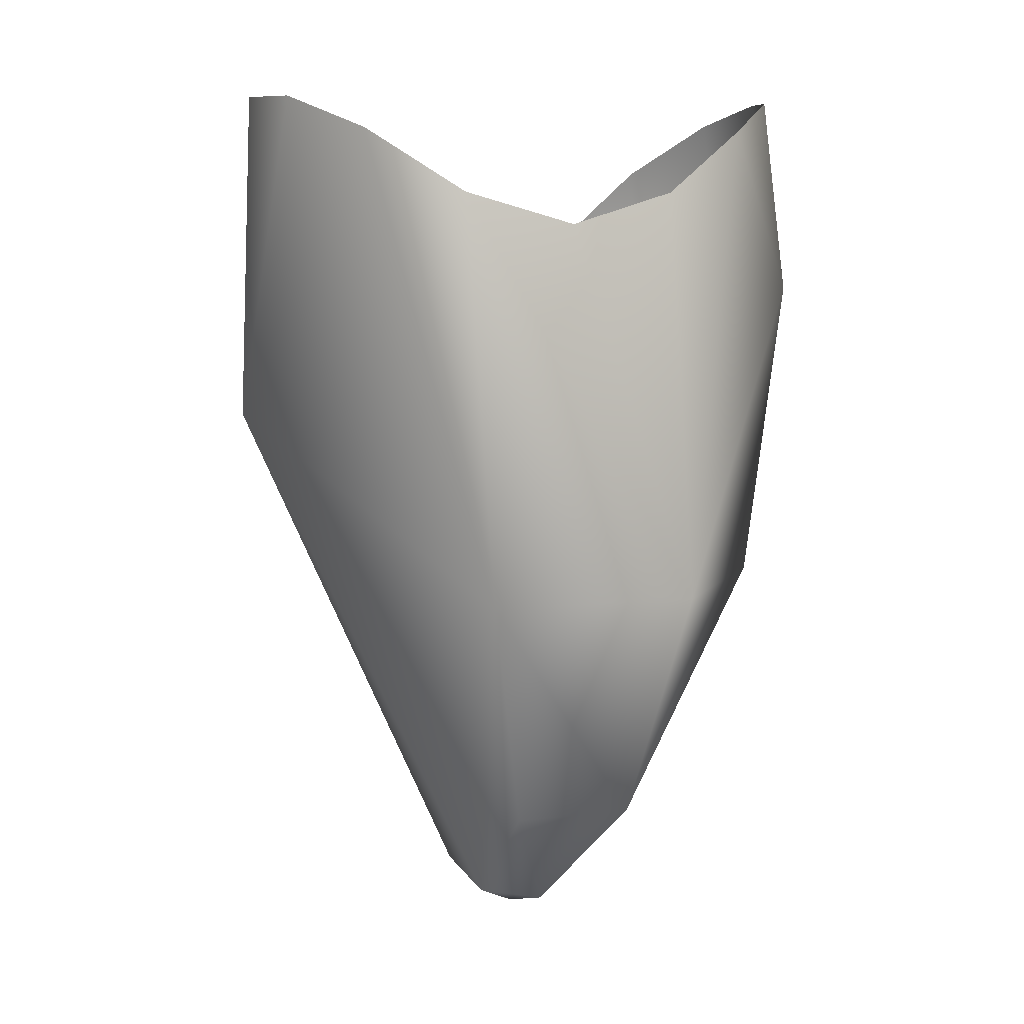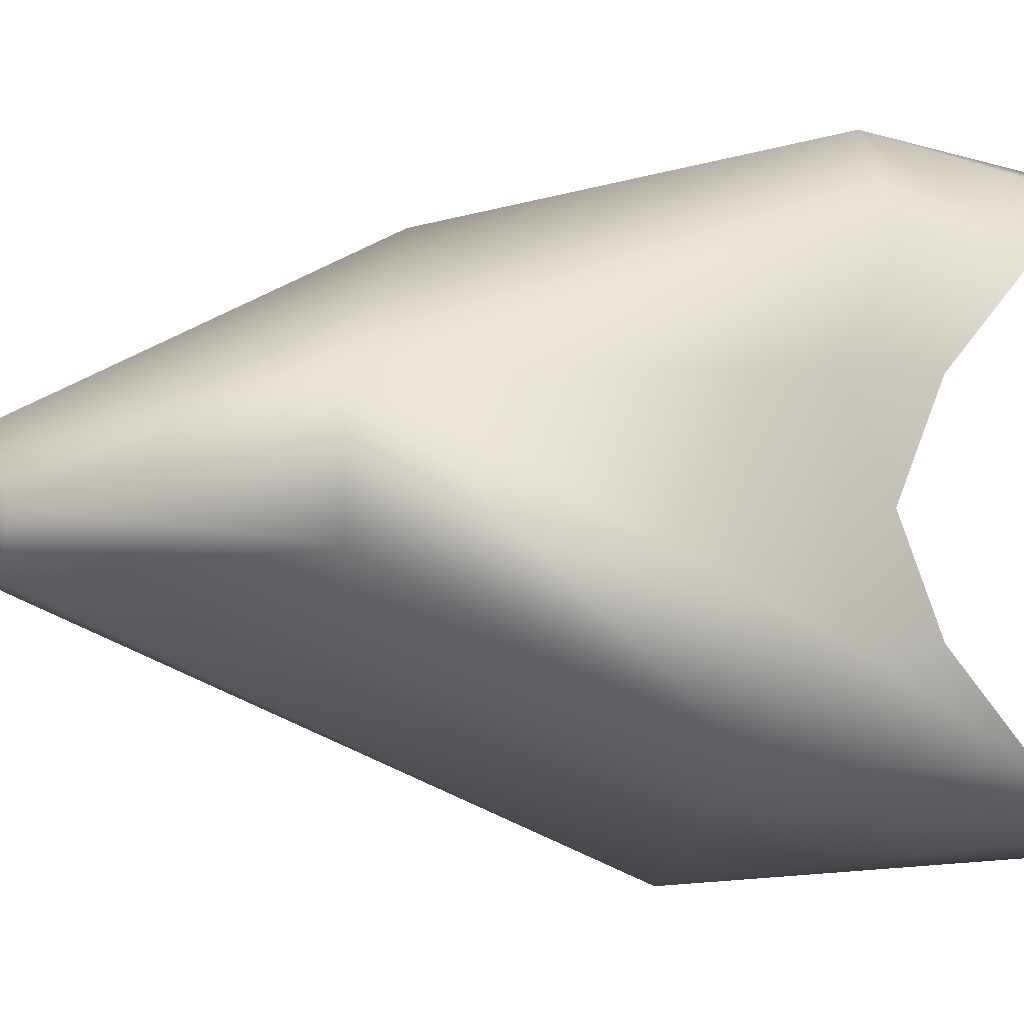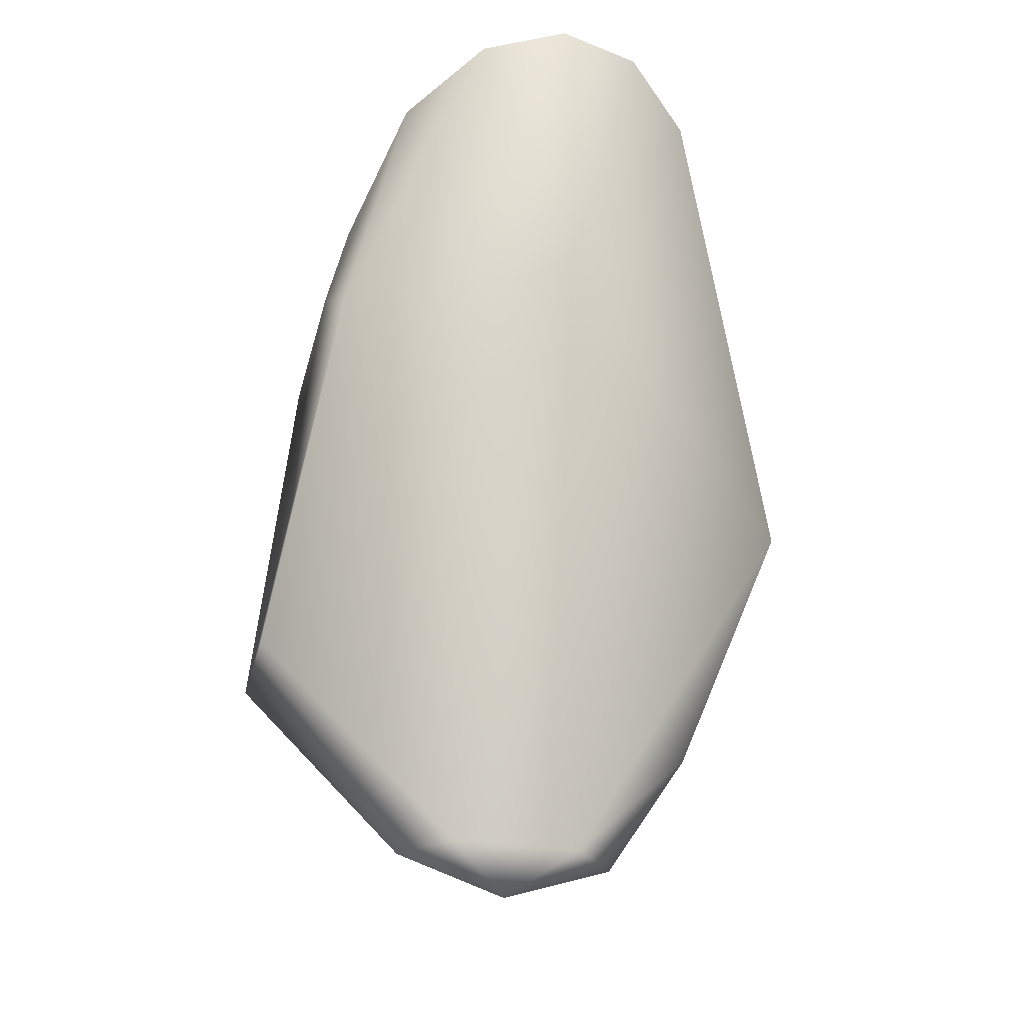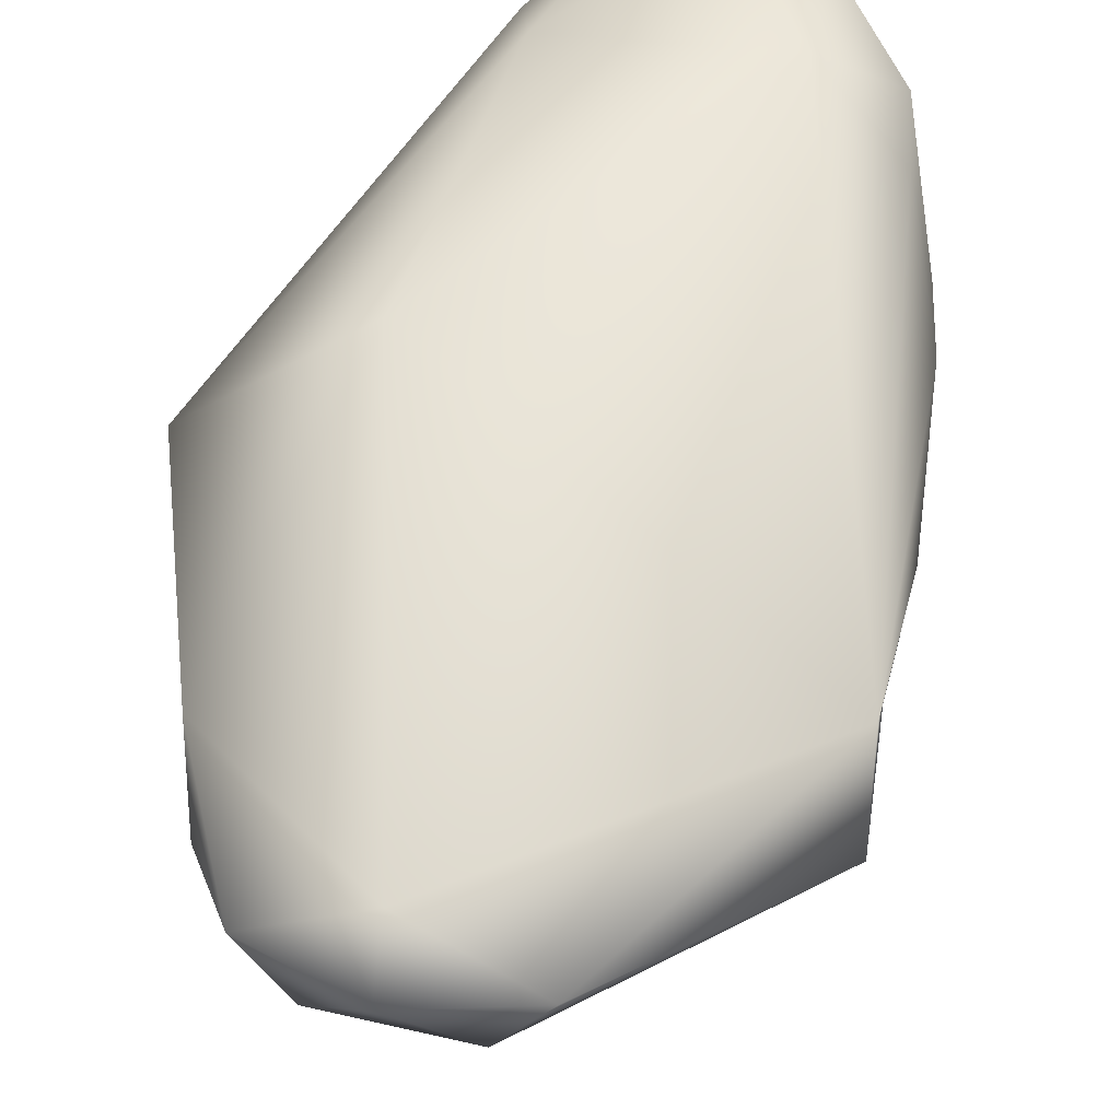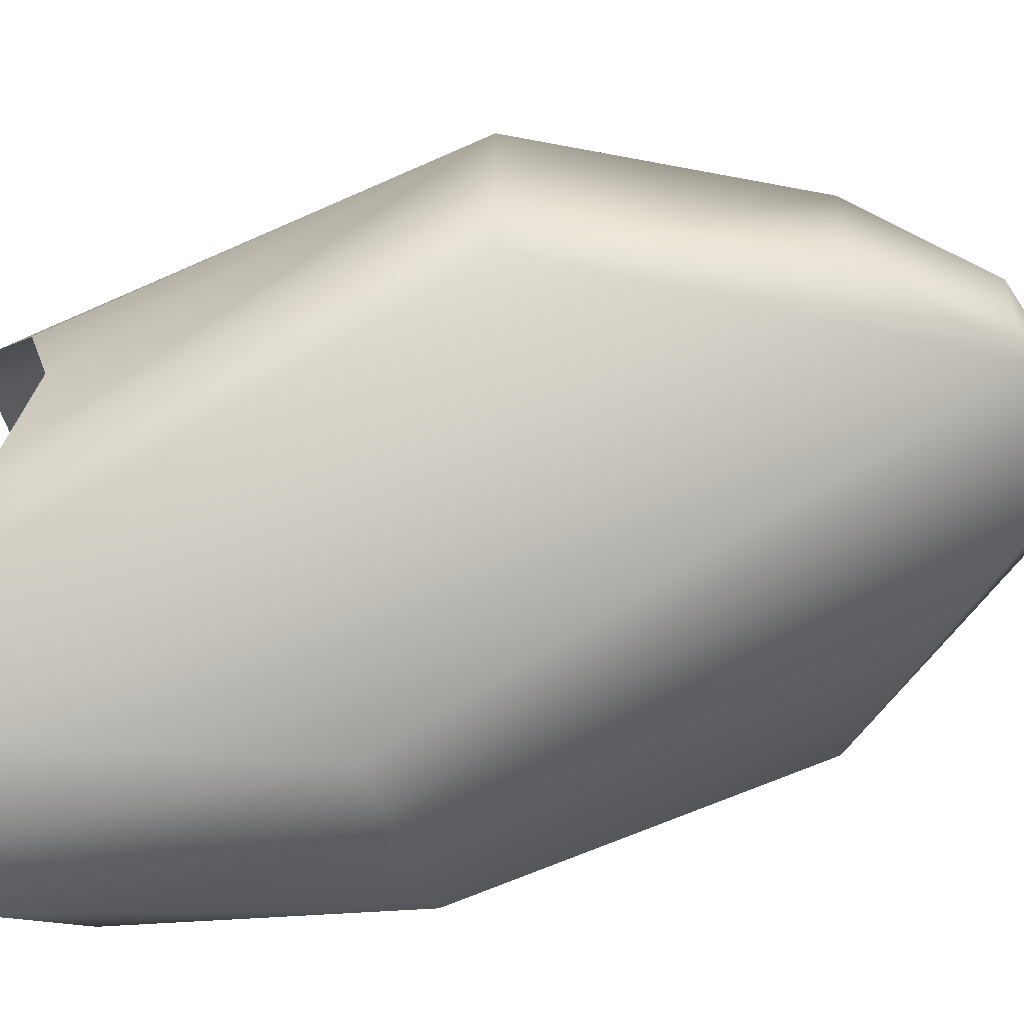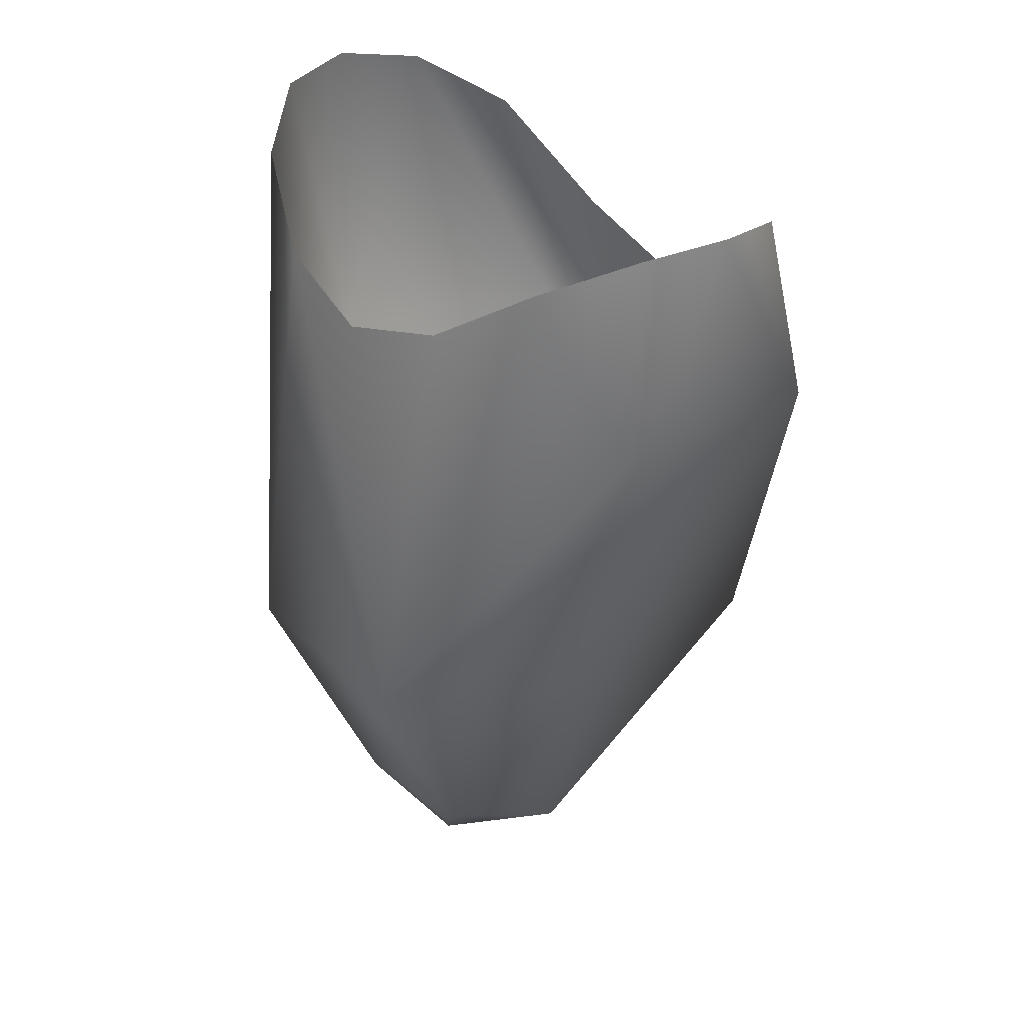
<metadata>
{"format":"obj","ext":"obj","renderer":"f3d","projection":"perspective","resolution":1024,"background":"white","views":[{"elev":7.9,"azim":-107.2,"up":"+Y"},{"elev":-1.1,"azim":72.4,"up":"+Z"},{"elev":-30.1,"azim":166.6,"up":"+Y"},{"elev":40.2,"azim":16.2,"up":"+Z"},{"elev":-60.7,"azim":-75.5,"up":"+Z"},{"elev":35.1,"azim":-41.6,"up":"+Y"}]}
</metadata>
<code>
o D13N_NUC
v -20.18 23.21 2.04
v -19.29 20.39 0.6857
v -17.23 22.04 0.9619
v -20.18 23.21 2.04
v -17.23 22.04 0.9619
v -18.47 25.59 2.537
v -20.18 23.21 2.04
v -18.47 25.59 2.537
v -20.11 25.59 2.398
v -20.18 23.21 2.04
v -20.66 21.29 0.8
v -19.29 20.39 0.6857
v -19.29 20.39 0.6857
v -20.15 20.44 0.2109
v -19.29 20.15 0.2109
v -20.15 20.44 0.2109
v -20.69 21.29 -0.1441
v -19.79 20.43 -0.2066
v -19.29 20.39 0.6857
v -19.29 20.15 0.2109
v -18.43 20.44 0.2109
v -19.79 20.43 -0.2066
v -19.29 20.15 0.2109
v -20.15 20.44 0.2109
v -20.15 20.44 0.2109
v -20.66 21.29 0.8
v -20.69 21.29 -0.1441
v -18.43 20.44 0.2109
v -19.29 20.15 0.2109
v -18.78 20.43 -0.2066
v -18.78 20.43 -0.2066
v -19.29 20.15 0.2109
v -19.79 20.43 -0.2066
v -20.66 21.29 0.8
v -20.15 20.44 0.2109
v -19.29 20.39 0.6857
v -21.43 23.21 -0.5681
v -20.69 21.29 -0.1441
v -20.66 21.29 0.8
v -21.43 23.21 -0.5681
v -20.66 21.29 0.8
v -21.47 23.21 1.04
v -21.47 23.21 1.04
v -20.18 23.21 2.04
v -20.11 25.59 2.398
v -21.47 23.21 1.04
v -20.66 21.29 0.8
v -20.18 23.21 2.04
v -20.53 26.88 -1.351
v -21.43 23.21 -0.5681
v -20.87 26.38 -0.6339
v -20.98 26.13 0.2109
v -21.47 23.21 1.04
v -20.87 26.38 1.056
v -20.87 26.38 1.056
v -21.47 23.21 1.04
v -20.53 26.88 1.772
v -20.87 26.38 -0.6339
v -21.43 23.21 -0.5681
v -21.47 23.21 1.04
v -20.87 26.38 -0.6339
v -21.47 23.21 1.04
v -20.98 26.13 0.2109
v -19.79 20.43 -0.2066
v -21.43 23.21 -0.5681
v -19.29 24.56 -2.119
v -20.69 21.29 -0.1441
v -21.43 23.21 -0.5681
v -19.79 20.43 -0.2066
v -19.29 24.56 -2.119
v -18.78 20.43 -0.2066
v -19.79 20.43 -0.2066
v -17.23 22.04 -0.02225
v -17.23 22.04 0.9619
v -18.43 20.44 0.2109
v -17.23 22.04 -0.02225
v -18.43 20.44 0.2109
v -18.78 20.43 -0.2066
v -17.23 22.04 0.9619
v -17.53 25.07 -0.5589
v -17.53 25.07 0.9808
v -17.23 22.04 -0.02225
v -17.59 24.56 -1.253
v -17.23 22.04 0.9619
v -18.78 20.43 -0.2066
v -17.59 24.56 -1.253
v -17.23 22.04 -0.02225
v -18.78 20.43 -0.2066
v -19.29 24.56 -2.119
v -17.59 24.56 -1.253
v -17.59 24.56 -1.253
v -17.53 25.07 -0.5589
v -17.23 22.04 0.9619
v -17.85 25.59 1.882
v -18.47 25.59 2.537
v -17.23 22.04 0.9619
v -17.53 25.07 0.9808
v -17.85 25.59 1.882
v -17.23 22.04 0.9619
v -17.23 22.04 0.9619
v -19.29 20.39 0.6857
v -18.43 20.44 0.2109
v -18.05 26.58 -1.351
v -17.7 25.79 -0.5798
v -17.53 25.07 -0.5589
v -18.05 26.58 -1.351
v -17.53 25.07 -0.5589
v -17.59 24.56 -1.253
v -17.59 25.43 0.2109
v -17.7 25.79 1.002
v -17.53 25.07 0.9808
v -17.59 25.43 0.2109
v -17.53 25.07 0.9808
v -17.53 25.07 -0.5589
v -17.85 25.59 1.882
v -17.53 25.07 0.9808
v -17.7 25.79 1.002
v -17.85 25.59 1.882
v -17.7 25.79 1.002
v -18.05 26.58 1.772
v -17.53 25.07 -0.5589
v -17.7 25.79 -0.5798
v -17.59 25.43 0.2109
v -18.05 26.58 1.772
v -18.47 25.59 2.537
v -17.85 25.59 1.882
v -20.53 26.88 1.772
v -20.11 25.59 2.398
v -19.96 27.14 2.259
v -19.29 27.16 2.441
v -20.11 25.59 2.398
v -18.47 25.59 2.537
v -19.29 27.16 2.441
v -18.47 25.59 2.537
v -18.62 27 2.259
v -18.62 27 2.259
v -18.47 25.59 2.537
v -18.05 26.58 1.772
v -19.96 27.14 2.259
v -20.11 25.59 2.398
v -19.29 27.16 2.441
v -21.47 23.21 1.04
v -20.11 25.59 2.398
v -20.53 26.88 1.772
v -19.29 27.16 -2.02
v -18.62 27 -1.837
v -19.29 24.56 -2.119
v -19.29 24.56 -2.119
v -18.62 27 -1.837
v -17.59 24.56 -1.253
v -19.29 24.56 -2.119
v -21.43 23.21 -0.5681
v -20.53 26.88 -1.351
v -19.29 24.56 -2.119
v -20.53 26.88 -1.351
v -19.96 27.14 -1.837
v -17.59 24.56 -1.253
v -18.62 27 -1.837
v -18.05 26.58 -1.351
v -19.29 24.56 -2.119
v -19.96 27.14 -1.837
v -19.29 27.16 -2.02
f 1 2 3
f 4 5 6
f 7 8 9
f 10 11 12
f 13 14 15
f 16 17 18
f 19 20 21
f 22 23 24
f 25 26 27
f 28 29 30
f 31 32 33
f 34 35 36
f 37 38 39
f 40 41 42
f 43 44 45
f 46 47 48
f 49 50 51
f 52 53 54
f 55 56 57
f 58 59 60
f 61 62 63
f 64 65 66
f 67 68 69
f 70 71 72
f 73 74 75
f 76 77 78
f 79 80 81
f 82 83 84
f 85 86 87
f 88 89 90
f 91 92 93
f 94 95 96
f 97 98 99
f 100 101 102
f 103 104 105
f 106 107 108
f 109 110 111
f 112 113 114
f 115 116 117
f 118 119 120
f 121 122 123
f 124 125 126
f 127 128 129
f 130 131 132
f 133 134 135
f 136 137 138
f 139 140 141
f 142 143 144
f 145 146 147
f 148 149 150
f 151 152 153
f 154 155 156
f 157 158 159
f 160 161 162

</code>
